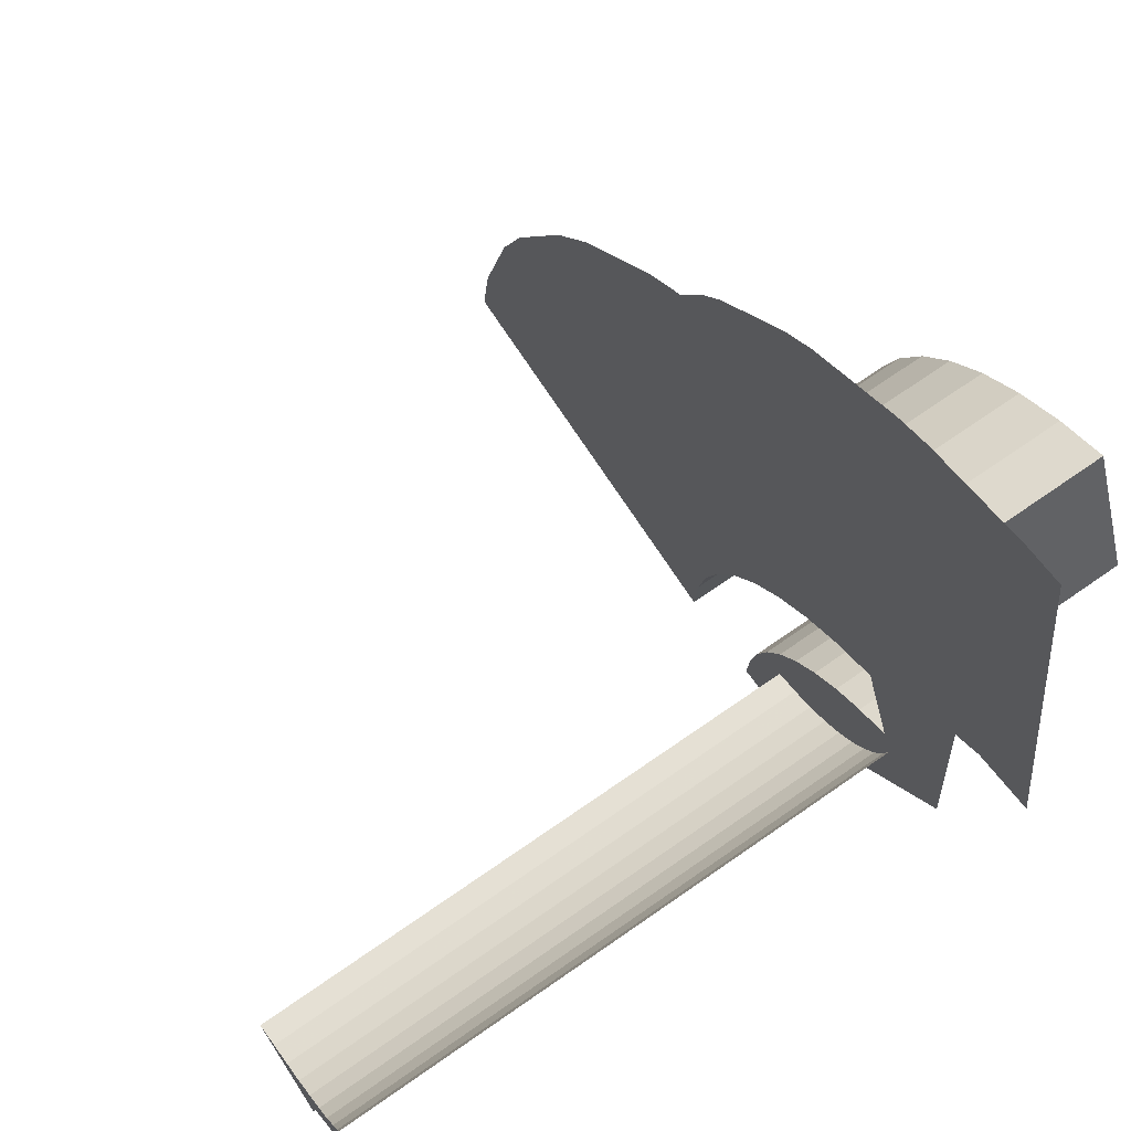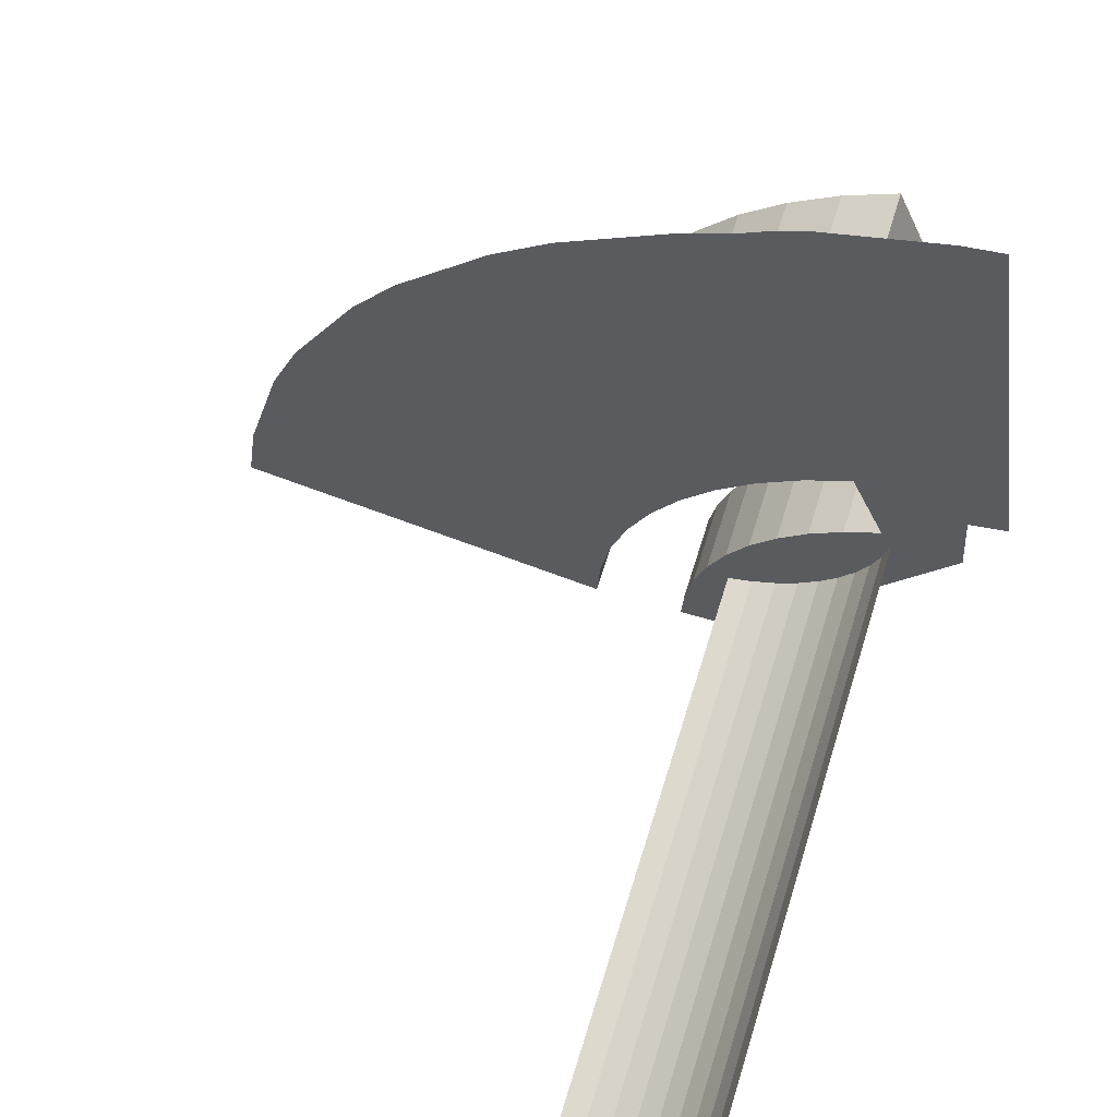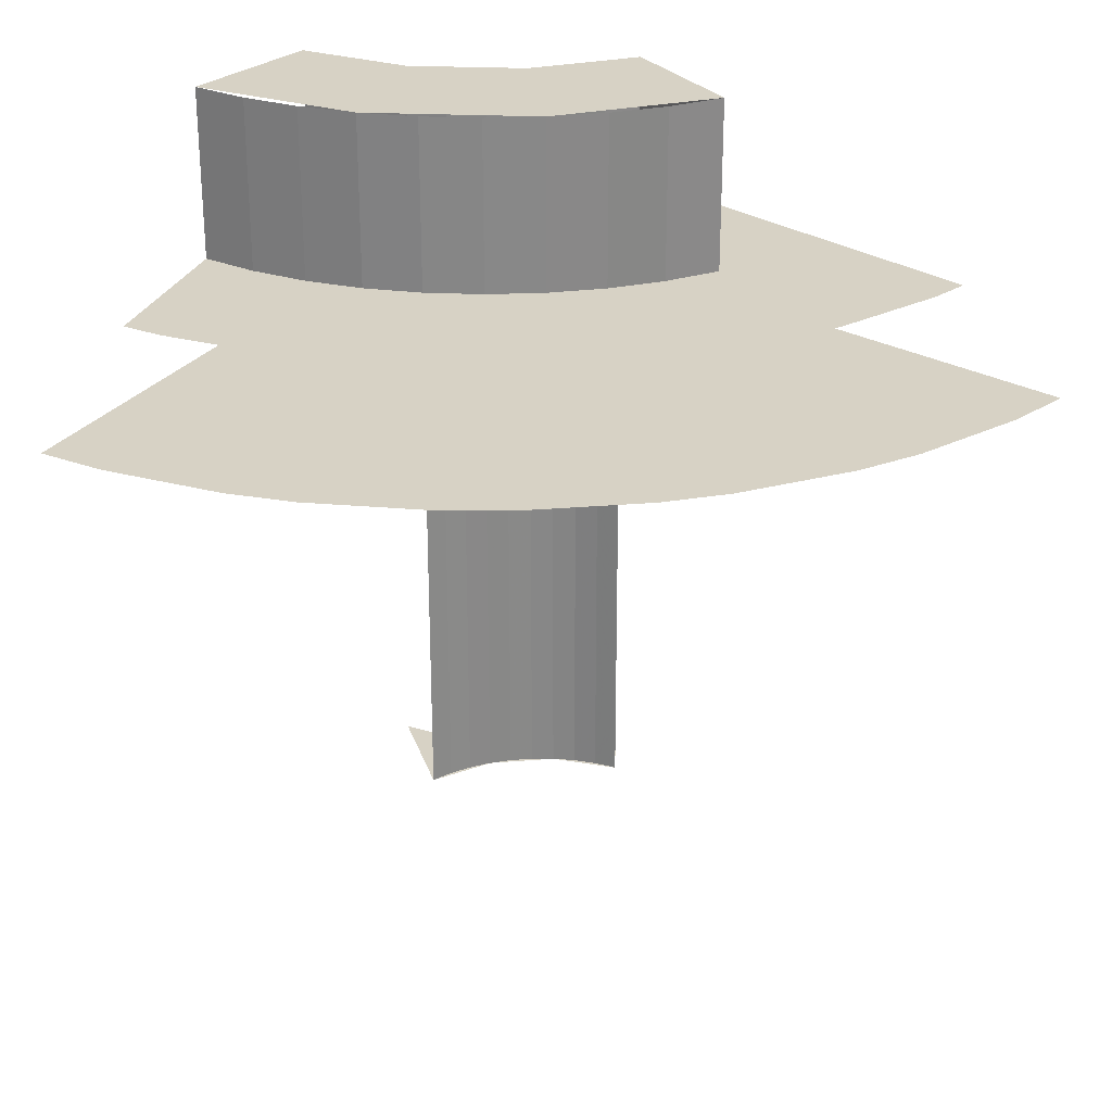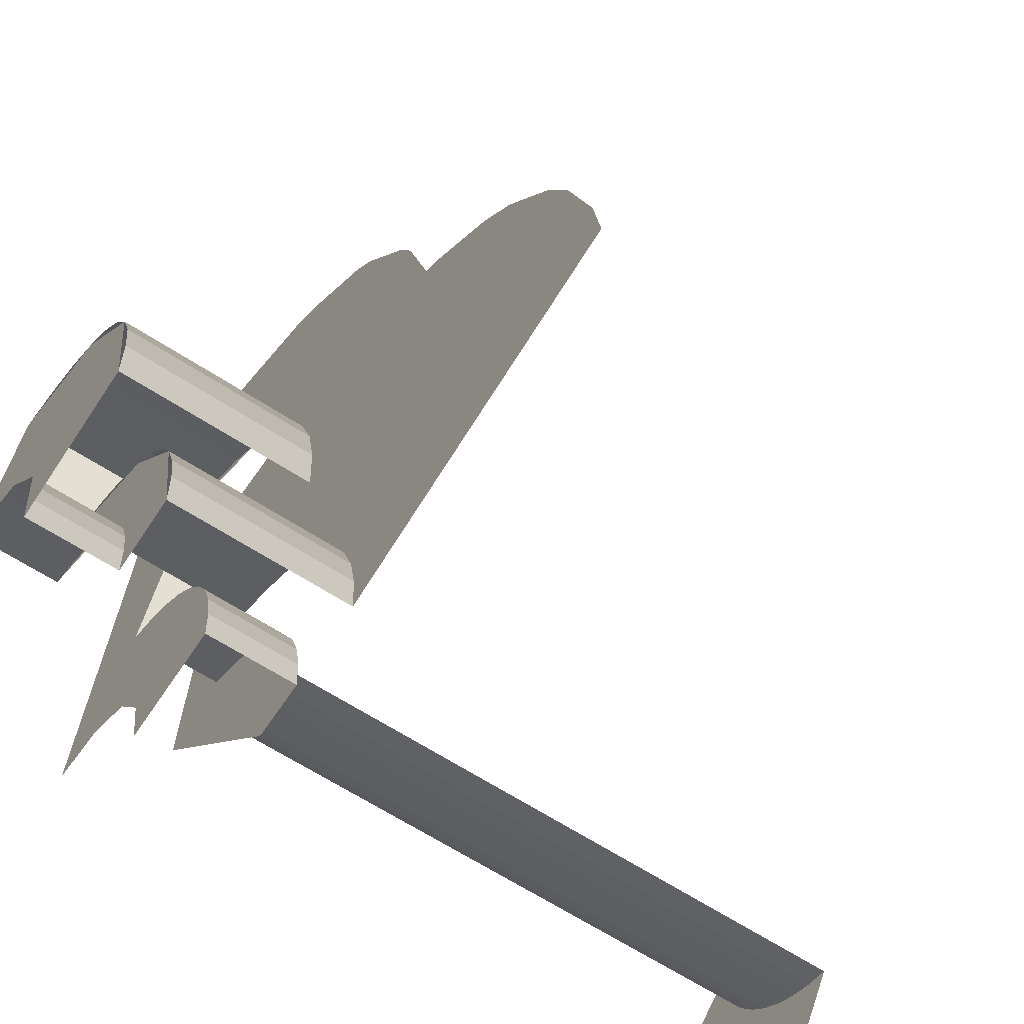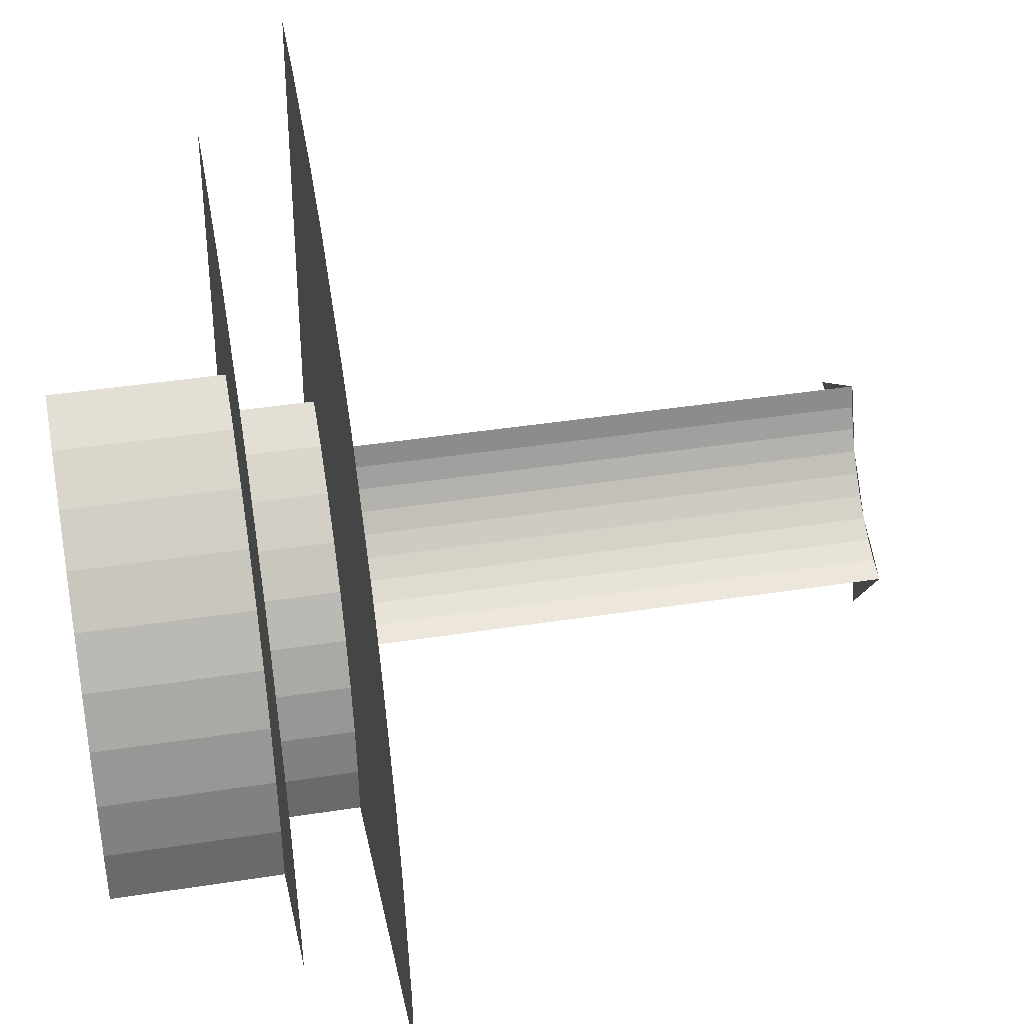
<metadata>
{"format":"obj","ext":"obj","renderer":"f3d","projection":"perspective","resolution":1024,"background":"white","views":[{"elev":69.7,"azim":-125.0,"up":"+Y"},{"elev":62.8,"azim":-163.1,"up":"+Y"},{"elev":27.4,"azim":127.6,"up":"+Z"},{"elev":-64.0,"azim":56.6,"up":"+Y"},{"elev":41.3,"azim":79.3,"up":"+Y"}]}
</metadata>
<code>
v 0.425 0.1722 -0.5
v 0.3843 0.1831 -0.5
v 0.3843 0.1831 -1.5
v 0.425 0.1722 -1.5
v 0.3843 0.1831 -0.5
v 0.3454 0.1992 -0.5
v 0.3454 0.1992 -1.5
v 0.3843 0.1831 -1.5
v 0.3454 0.1992 -0.5
v 0.309 0.2202 -0.5
v 0.309 0.2202 -1.5
v 0.3454 0.1992 -1.5
v 0.309 0.2202 -0.5
v 0.2756 0.2459 -0.5
v 0.2756 0.2459 -1.5
v 0.309 0.2202 -1.5
v 0.2756 0.2459 -0.5
v 0.2458 0.2756 -0.5
v 0.2458 0.2756 -1.5
v 0.2756 0.2459 -1.5
v 0.2458 0.2756 -0.5
v 0.2202 0.309 -0.5
v 0.2202 0.309 -1.5
v 0.2458 0.2756 -1.5
v 0.2202 0.309 -0.5
v 0.1992 0.3454 -0.5
v 0.1992 0.3454 -1.5
v 0.2202 0.309 -1.5
v 0.1992 0.3454 -0.5
v 0.1831 0.3843 -0.5
v 0.1831 0.3843 -1.5
v 0.1992 0.3454 -1.5
v 0.1831 0.3843 -0.5
v 0.1722 0.425 -0.5
v 0.1722 0.425 -1.5
v 0.1831 0.3843 -1.5
v 0.5 0 -0.35
v 0.4957 0.06525 -0.35
v 0.4957 0.06525 -0.5
v 0.5 0 -0.5
v 0.4957 0.06525 -0.35
v 0.4829 0.1294 -0.35
v 0.4829 0.1294 -0.5
v 0.4957 0.06525 -0.5
v 0.4829 0.1294 -0.35
v 0.462 0.1913 -0.35
v 0.462 0.1913 -0.5
v 0.4829 0.1294 -0.5
v 0.462 0.1913 -0.35
v 0.433 0.25 -0.35
v 0.433 0.25 -0.5
v 0.462 0.1913 -0.5
v 0.433 0.25 -0.35
v 0.3967 0.3044 -0.35
v 0.3967 0.3044 -0.5
v 0.433 0.25 -0.5
v 0.3967 0.3044 -0.35
v 0.3535 0.3535 -0.35
v 0.3535 0.3535 -0.5
v 0.3967 0.3044 -0.5
v 0.3535 0.3535 -0.35
v 0.3044 0.3967 -0.35
v 0.3044 0.3967 -0.5
v 0.3535 0.3535 -0.5
v 0.3044 0.3967 -0.35
v 0.25 0.433 -0.35
v 0.25 0.433 -0.5
v 0.3044 0.3967 -0.5
v 0.25 0.433 -0.35
v 0.1913 0.462 -0.35
v 0.1913 0.462 -0.5
v 0.25 0.433 -0.5
v 0.5 0 -0.5
v 0.4957 0.06525 -0.5
v 0.4829 0.1294 -0.5
v 0.5 0 -0.5
v 0.4829 0.1294 -0.5
v 0.462 0.1913 -0.5
v 0.5 0 -0.5
v 0.462 0.1913 -0.5
v 0.433 0.25 -0.5
v 0.5 0 -0.5
v 0.433 0.25 -0.5
v 0.3967 0.3044 -0.5
v 0.5 0 -0.5
v 0.3967 0.3044 -0.5
v 0.3535 0.3535 -0.5
v 0.5 0 -0.5
v 0.3535 0.3535 -0.5
v 0.3044 0.3967 -0.5
v 0.5 0 -0.5
v 0.3044 0.3967 -0.5
v 0.25 0.433 -0.5
v 0.5 0 -0.5
v 0.25 0.433 -0.5
v 0.1913 0.462 -0.5
v 0.65 0 -0.2
v 0.6444 0.08482 -0.2
v 0.6444 0.08482 -0.5
v 0.65 0 -0.5
v 0.6444 0.08482 -0.2
v 0.6278 0.1682 -0.2
v 0.6278 0.1682 -0.5
v 0.6444 0.08482 -0.5
v 0.6278 0.1682 -0.2
v 0.6005 0.2488 -0.2
v 0.6005 0.2488 -0.5
v 0.6278 0.1682 -0.5
v 0.6005 0.2488 -0.2
v 0.5629 0.325 -0.2
v 0.5629 0.325 -0.5
v 0.6005 0.2488 -0.5
v 0.5629 0.325 -0.2
v 0.5157 0.3957 -0.2
v 0.5157 0.3957 -0.5
v 0.5629 0.325 -0.5
v 0.5157 0.3957 -0.2
v 0.4596 0.4596 -0.2
v 0.4596 0.4596 -0.5
v 0.5157 0.3957 -0.5
v 0.4596 0.4596 -0.2
v 0.3957 0.5157 -0.2
v 0.3957 0.5157 -0.5
v 0.4596 0.4596 -0.5
v 0.3957 0.5157 -0.2
v 0.325 0.5629 -0.2
v 0.325 0.5629 -0.5
v 0.3957 0.5157 -0.5
v 0.325 0.5629 -0.2
v 0.2488 0.6005 -0.2
v 0.2488 0.6005 -0.5
v 0.325 0.5629 -0.5
v 0.65 0.65 -0.5
v 0.6444 0.08482 -0.5
v 0.65 0 -0.5
v 0.65 0.65 -0.5
v 0.6278 0.1682 -0.5
v 0.6444 0.08482 -0.5
v 0.65 0.65 -0.5
v 0.6005 0.2488 -0.5
v 0.6278 0.1682 -0.5
v 0.65 0.65 -0.5
v 0.5629 0.325 -0.5
v 0.6005 0.2488 -0.5
v 0.65 0.65 -0.5
v 0.5157 0.3957 -0.5
v 0.5629 0.325 -0.5
v 0.65 0.65 -0.5
v 0.4596 0.4596 -0.5
v 0.5157 0.3957 -0.5
v 0.65 0.65 -0.5
v 0.3957 0.5157 -0.5
v 0.4596 0.4596 -0.5
v 0.65 0.65 -0.5
v 0.325 0.5629 -0.5
v 0.3957 0.5157 -0.5
v 0.65 0.65 -0.5
v 0.2488 0.6005 -0.5
v 0.325 0.5629 -0.5
v 0.52 0 -0.2
v 0.65 0 -0.2
v 0.6005 0.2488 -0.2
v 0.4804 0.199 -0.2
v 0.4804 0.199 -0.2
v 0.6005 0.2488 -0.2
v 0.4596 0.4596 -0.2
v 0.3677 0.3677 -0.2
v 0.3677 0.3677 -0.2
v 0.4596 0.4596 -0.2
v 0.2488 0.6005 -0.2
v 0.199 0.4804 -0.2
v 0.52 0 -0.05
v 0.5155 0.06786 -0.05
v 0.5155 0.06786 -0.2
v 0.52 0 -0.2
v 0.5155 0.06786 -0.05
v 0.5023 0.1346 -0.05
v 0.5023 0.1346 -0.2
v 0.5155 0.06786 -0.2
v 0.5023 0.1346 -0.05
v 0.4804 0.199 -0.05
v 0.4804 0.199 -0.2
v 0.5023 0.1346 -0.2
v 0.4804 0.199 -0.05
v 0.4503 0.26 -0.05
v 0.4503 0.26 -0.2
v 0.4804 0.199 -0.2
v 0.4503 0.26 -0.05
v 0.4126 0.3166 -0.05
v 0.4126 0.3166 -0.2
v 0.4503 0.26 -0.2
v 0.4126 0.3166 -0.05
v 0.3677 0.3677 -0.05
v 0.3677 0.3677 -0.2
v 0.4126 0.3166 -0.2
v 0.3677 0.3677 -0.05
v 0.3166 0.4126 -0.05
v 0.3166 0.4126 -0.2
v 0.3677 0.3677 -0.2
v 0.3166 0.4126 -0.05
v 0.26 0.4503 -0.05
v 0.26 0.4503 -0.2
v 0.3166 0.4126 -0.2
v 0.26 0.4503 -0.05
v 0.199 0.4804 -0.05
v 0.199 0.4804 -0.2
v 0.26 0.4503 -0.2
v 0.52 0 -0.05
v 0.78 0 -0.05
v 0.7206 0.2985 -0.05
v 0.4804 0.199 -0.05
v 0.4804 0.199 -0.05
v 0.7206 0.2985 -0.05
v 0.5515 0.5515 -0.05
v 0.3677 0.3677 -0.05
v 0.3677 0.3677 -0.05
v 0.5515 0.5515 -0.05
v 0.2985 0.7206 -0.05
v 0.199 0.4804 -0.05
v 0.78 0 -0.05
v 0.7733 0.1018 -0.05
v 0.7733 0.1018 -0.35
v 0.78 0 -0.35
v 0.7733 0.1018 -0.05
v 0.7534 0.2019 -0.05
v 0.7534 0.2019 -0.35
v 0.7733 0.1018 -0.35
v 0.7534 0.2019 -0.05
v 0.7206 0.2985 -0.05
v 0.7206 0.2985 -0.35
v 0.7534 0.2019 -0.35
v 0.7206 0.2985 -0.05
v 0.6755 0.39 -0.05
v 0.6755 0.39 -0.35
v 0.7206 0.2985 -0.35
v 0.6755 0.39 -0.05
v 0.6189 0.4749 -0.05
v 0.6189 0.4749 -0.35
v 0.6755 0.39 -0.35
v 0.6189 0.4749 -0.05
v 0.5515 0.5515 -0.05
v 0.5515 0.5515 -0.35
v 0.6189 0.4749 -0.35
v 0.5515 0.5515 -0.05
v 0.4749 0.6189 -0.05
v 0.4749 0.6189 -0.35
v 0.5515 0.5515 -0.35
v 0.4749 0.6189 -0.05
v 0.39 0.6755 -0.05
v 0.39 0.6755 -0.35
v 0.4749 0.6189 -0.35
v 0.39 0.6755 -0.05
v 0.2985 0.7206 -0.05
v 0.2985 0.7206 -0.35
v 0.39 0.6755 -0.35
v 0.309 0.2202 -1.5
v 0.425 0.1722 -1.5
v 0.2772 0.1148 -1.5
v 0.2122 0.2122 -1.5
v 0.2202 0.309 -1.5
v 0.309 0.2202 -1.5
v 0.2122 0.2122 -1.5
v 0.1148 0.2772 -1.5
v 0.1722 0.425 -1.5
v 0.2202 0.309 -1.5
v 0.1148 0.2772 -1.5
v 0 0.3 -1.5
v 0.2772 0.1148 -1.5
v 0.425 0.1722 -1.5
v 0.3 0 -1.5
v 0.2488 0.6005 -0.2
v 0.199 0.4804 -0.2
v 0.199 0.4804 -0.05
v 0.2985 0.7206 -0.05
v 0.1913 0.462 -0.35
v 0.1913 0.462 -0.5
v 0.2488 0.6005 -0.5
v 0.2488 0.6005 -0.35
v 0.2488 0.6005 -0.35
v 0.2488 0.6005 -0.2
v 0.2985 0.7206 -0.05
v 0.2985 0.7206 -0.35
v 1.066 0.1766 -0.35
v 0.7206 0.2985 -0.35
v 0.78 0 -0.35
v 1.076 0.1054 -0.35
v 0.7206 0.2985 -0.35
v 1.066 0.1766 -0.35
v 1.012 0.3802 -0.35
v 0.9843 0.4466 -0.35
v 0.7206 0.2985 -0.35
v 0.9843 0.4466 -0.35
v 0.8789 0.6292 -0.35
v 0.5515 0.5515 -0.35
v 0.5515 0.5515 -0.35
v 0.8789 0.6292 -0.35
v 0.8352 0.6861 -0.35
v 0.6861 0.8352 -0.35
v 0.5515 0.5515 -0.35
v 0.6861 0.8352 -0.35
v 0.6292 0.8789 -0.35
v 0.2985 0.7206 -0.35
v 0.2985 0.7206 -0.35
v 0.6292 0.8789 -0.35
v 0.4466 0.9843 -0.35
v 0.3802 1.012 -0.35
v 0.5 0 -0.35
v 0.4957 0.06525 -0.35
v 0.4829 0.1294 -0.35
v 0.5 0 -0.35
v 0.4829 0.1294 -0.35
v 0.462 0.1913 -0.35
v 0.5 0 -0.35
v 0.462 0.1913 -0.35
v 0.433 0.25 -0.35
v 0.5 0 -0.35
v 0.433 0.25 -0.35
v 0.3967 0.3044 -0.35
v 0.5 0 -0.35
v 0.3967 0.3044 -0.35
v 0.3535 0.3535 -0.35
v 0.5 0 -0.35
v 0.3535 0.3535 -0.35
v 0.3044 0.3967 -0.35
v 0.5 0 -0.35
v 0.3044 0.3967 -0.35
v 0.25 0.433 -0.35
v 0.5 0 -0.35
v 0.25 0.433 -0.35
v 0.1913 0.462 -0.35
v 0.2772 0.1148 -0.35
v 0.3 0 -0.35
v 0.5 0 -0.35
v 0 0.3 -0.35
v 0.1148 0.2772 -0.35
v 0.1913 0.462 -0.35
v 0.1913 0.462 -0.35
v 0.1148 0.2772 -0.35
v 0.2121 0.2121 -0.35
v 0.2121 0.2121 -0.35
v 0.2772 0.1148 -0.35
v 0.5 0 -0.35
v 0.1913 0.462 -0.35
v 0 0.3 -0.35
v 0.1913 0.462 -0.35
v 0.2985 0.7206 -0.35
v 0.1054 1.076 -0.35
v 0.3802 1.012 -0.35
v 0.1766 1.066 -0.35
v 0.1054 1.076 -0.35
v 0.2985 0.7206 -0.35
v 1.256 0.2257 -0.5
v 1.271 0.107 -0.5
v 0.65 0 -0.5
v 1.2 0.4324 -0.5
v 1.155 0.543 -0.5
v 1.2 0.4324 -0.5
v 0.65 0 -0.5
v 0.65 0.65 -0.5
v 1.047 0.7284 -0.5
v 1.155 0.543 -0.5
v 0.65 0.65 -0.5
v 0.9746 0.8233 -0.5
v 0.8233 0.9746 -0.5
v 0.9746 0.8233 -0.5
v 0.65 0.65 -0.5
v 0.7284 1.047 -0.5
v 0.543 1.155 -0.5
v 0.7284 1.047 -0.5
v 0.65 0.65 -0.5
v 0.2488 0.6005 -0.5
v 0.1913 0.462 -0.5
v 0.05772 0.4362 -0.5
v 0.107 1.271 -0.5
v 0.2257 1.256 -0.5
v 0.2257 1.256 -0.5
v 0.4324 1.2 -0.5
v 0.543 1.155 -0.5
v 0.2488 0.6005 -0.5
v 0.2257 1.256 -0.5
v 0.2488 0.6005 -0.5
v 0.1913 0.462 -0.5
v 0.5 0 -0.5
v 0.4 0 -0.5
v 0.05772 0.4362 -0.5
v 0.1913 0.462 -0.5
g mesh7169812
f 1 3 2
f 3 1 4
f 5 7 6
f 7 5 8
f 9 11 10
f 11 9 12
f 13 15 14
f 15 13 16
f 17 19 18
f 19 17 20
f 21 23 22
f 23 21 24
f 25 27 26
f 27 25 28
f 29 31 30
f 31 29 32
f 33 35 34
f 35 33 36
g mesh7169817
f 37 39 38
f 39 37 40
f 41 43 42
f 43 41 44
f 45 47 46
f 47 45 48
f 49 51 50
f 51 49 52
f 53 55 54
f 55 53 56
f 57 59 58
f 59 57 60
f 61 63 62
f 63 61 64
f 65 67 66
f 67 65 68
f 69 71 70
f 71 69 72
g mesh7169819
f 73 75 74
f 76 78 77
f 79 81 80
f 82 84 83
f 85 87 86
f 88 90 89
f 91 93 92
f 94 96 95
g mesh7169824
f 97 98 99
f 99 100 97
f 101 102 103
f 103 104 101
f 105 106 107
f 107 108 105
f 109 110 111
f 111 112 109
f 113 114 115
f 115 116 113
f 117 118 119
f 119 120 117
f 121 122 123
f 123 124 121
f 125 126 127
f 127 128 125
f 129 130 131
f 131 132 129
g mesh7169826
f 133 135 134
f 136 138 137
f 139 141 140
f 142 144 143
f 145 147 146
f 148 150 149
f 151 153 152
f 154 156 155
f 157 159 158
g mesh7169828
f 160 162 161
f 162 160 163
f 164 166 165
f 166 164 167
f 168 170 169
f 170 168 171
g mesh7169833
f 172 173 174
f 174 175 172
f 176 177 178
f 178 179 176
f 180 181 182
f 182 183 180
f 184 185 186
f 186 187 184
f 188 189 190
f 190 191 188
f 192 193 194
f 194 195 192
f 196 197 198
f 198 199 196
f 200 201 202
f 202 203 200
f 204 205 206
f 206 207 204
g mesh7169835
f 208 209 210
f 210 211 208
f 212 213 214
f 214 215 212
f 216 217 218
f 218 219 216
g mesh7169840
f 220 222 221
f 222 220 223
f 224 226 225
f 226 224 227
f 228 230 229
f 230 228 231
f 232 234 233
f 234 232 235
f 236 238 237
f 238 236 239
f 240 242 241
f 242 240 243
f 244 246 245
f 246 244 247
f 248 250 249
f 250 248 251
f 252 254 253
f 254 252 255
f 256 257 258
f 258 259 256
f 260 261 262
f 262 263 260
f 264 265 266
f 266 267 264
f 268 269 270
f 271 272 273
f 273 274 271
g mesh7169842
f 275 276 277
f 277 278 275
f 279 280 281
f 281 282 279
f 283 284 285
f 285 286 283
f 287 288 289
f 289 290 287
f 291 292 293
f 293 294 291
f 295 296 297
f 297 298 295
f 299 300 301
f 301 302 299
f 303 304 305
f 305 306 303
g mesh7169844
f 307 308 309
f 310 311 312
f 313 314 315
f 316 317 318
f 319 320 321
f 322 323 324
f 325 326 327
f 328 329 330
f 331 332 333
f 334 335 336
f 337 338 339
f 340 341 342
f 342 343 340
f 344 345 346
f 346 347 344
f 348 349 350
f 350 351 348
f 352 353 354
f 354 355 352
f 356 357 358
f 358 359 356
f 360 361 362
f 362 363 360
f 364 365 366
f 366 367 364
f 368 369 370
f 370 371 368
f 372 373 374
f 374 375 372
f 376 377 378
f 378 379 376
f 380 381 382
f 383 384 385
f 385 386 383

</code>
